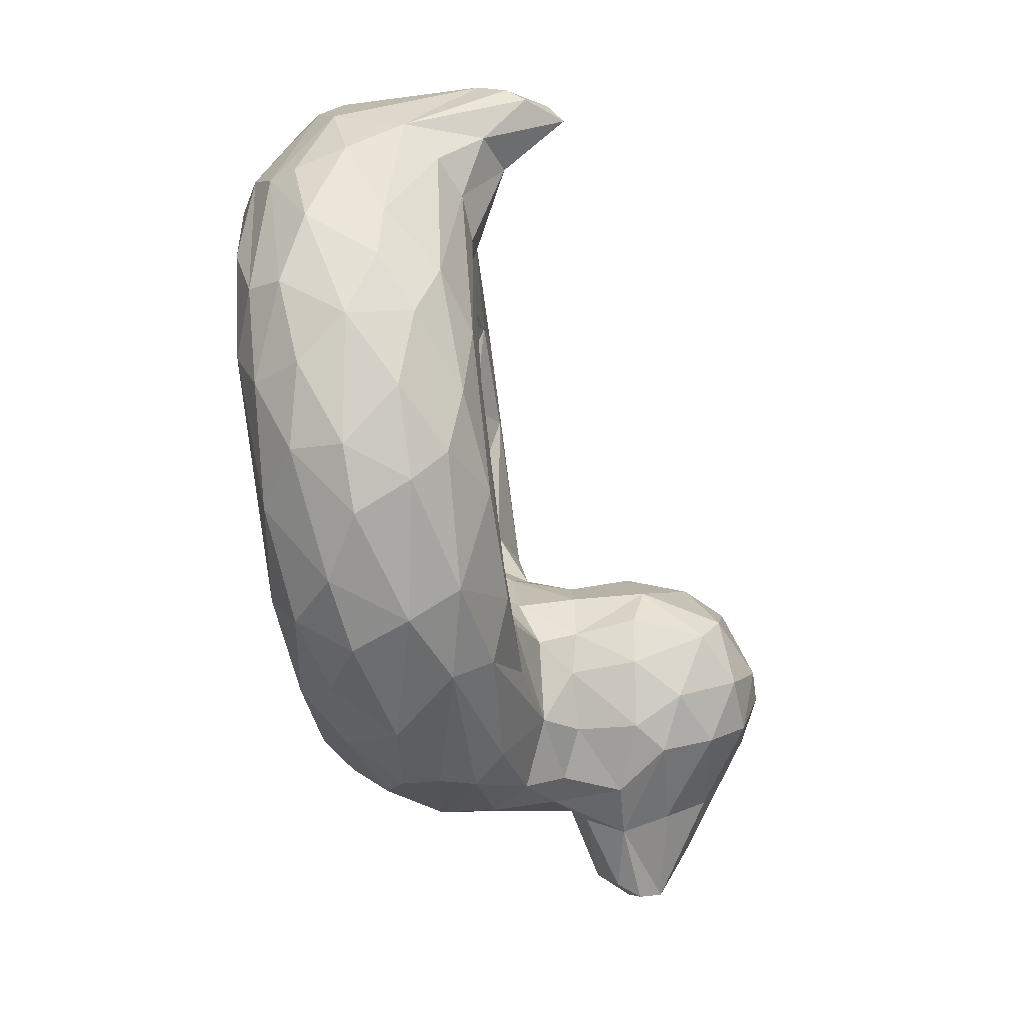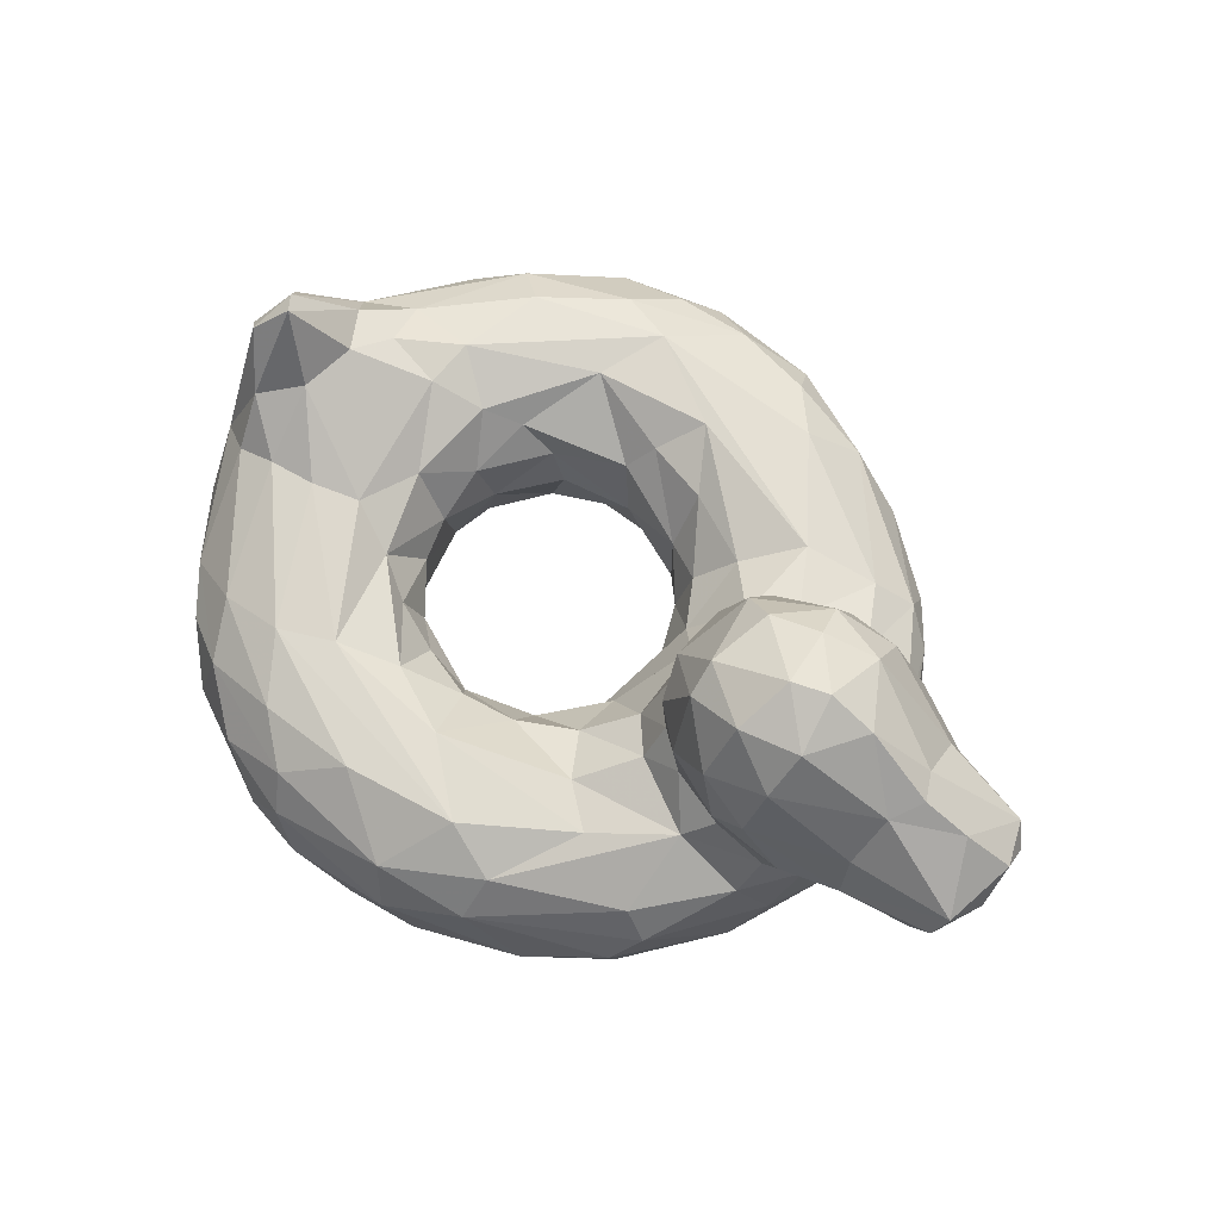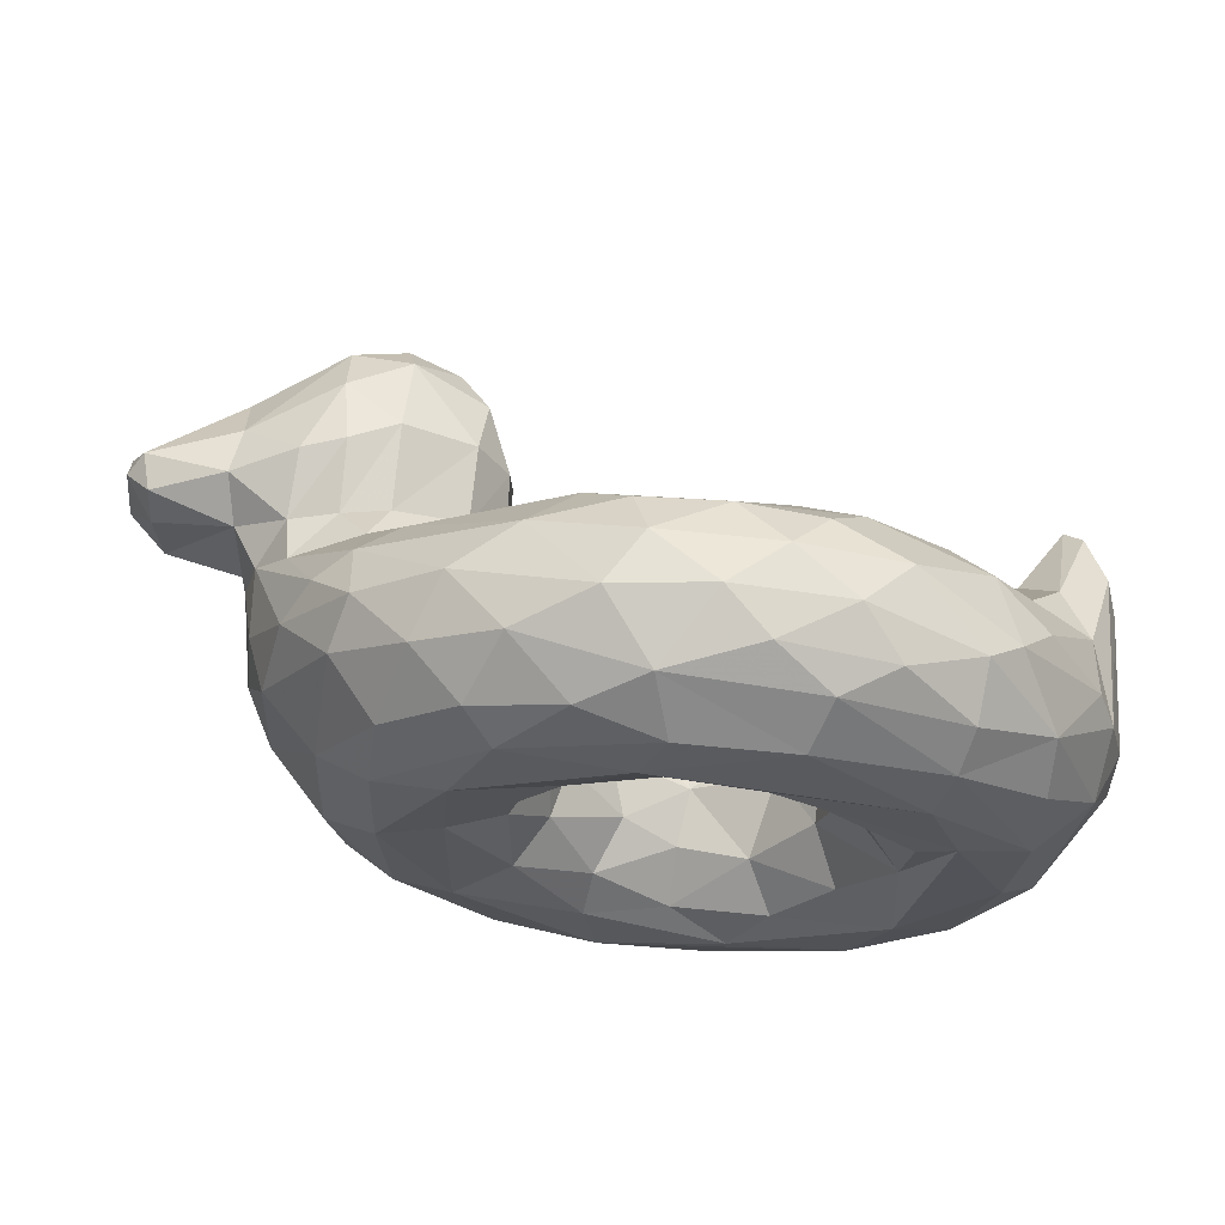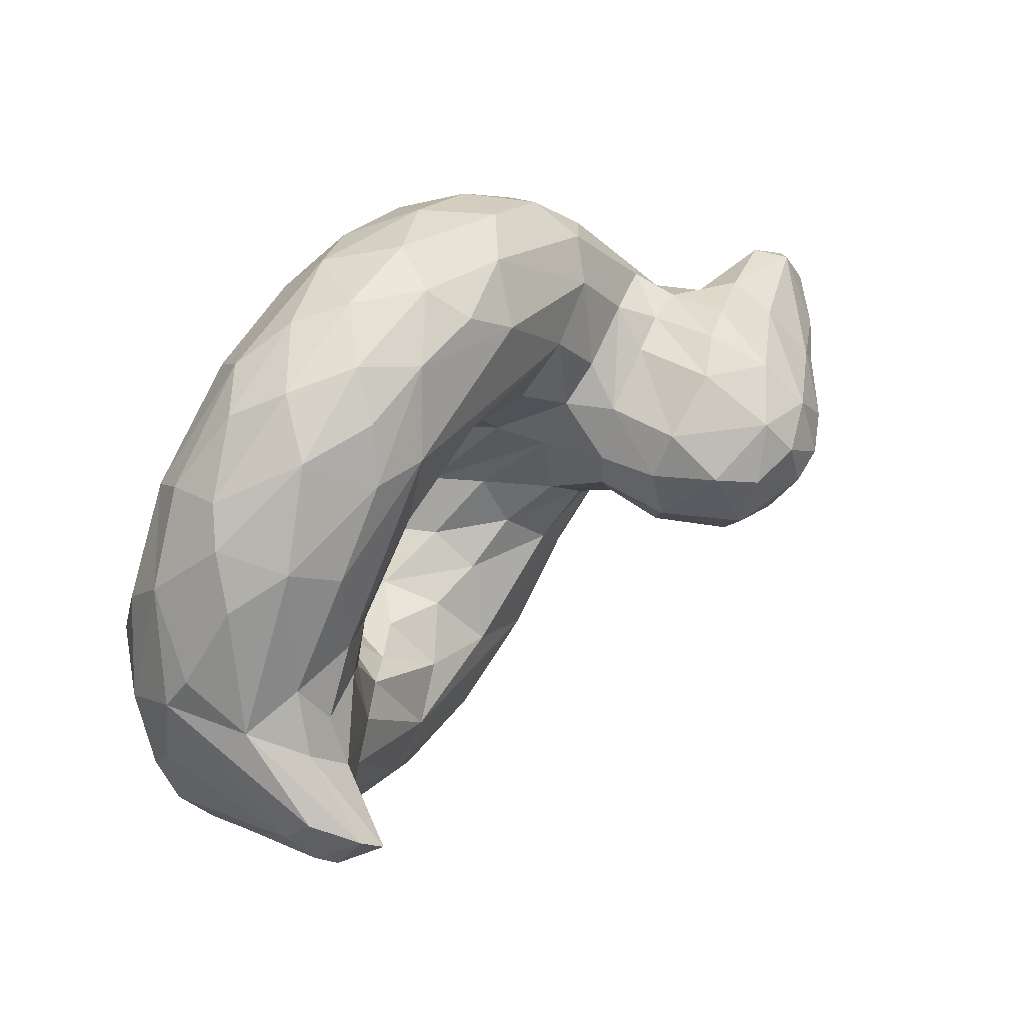
<metadata>
{"format":"obj","ext":"obj","renderer":"f3d","projection":"perspective","resolution":1024,"background":"white","views":[{"elev":-76.6,"azim":97.9,"up":"+Z"},{"elev":70.5,"azim":-139.1,"up":"+Y"},{"elev":66.6,"azim":4.4,"up":"+Z"},{"elev":54.4,"azim":122.6,"up":"+Z"}]}
</metadata>
<code>
v 0.5905 0.1315 0.2551
v 0.4467 0.2191 0.2828
v 0.6904 0.1986 0.2713
v 0.4027 0.2559 0.3301
v 0.3669 0.2744 0.293
v 0.9324 0.239 0.2782
v 0.2083 0.2375 0.2553
v 0.2535 0.1863 0.1611
v 0.6382 0.1776 0.0126
v 0.8577 0.1704 0.1155
v 0.1974 0.1381 0.2355
v 0.491 0.153 0.01516
v 0.6132 0.1162 0.001623
v 0.6838 0.1149 0.01265
v 0.8076 0.1327 0.06631
v 0.9028 0.0982 0.1618
v 0.2493 0.04024 0.274
v 0.3363 0.05655 0.1193
v 0.7657 0.07763 0.054
v 0.4949 0.03163 0.05749
v 0.9315 0.03258 0.3178
v 0.8014 0.0006854 0.2503
v 0.6797 0.01686 0.2118
v 0.7408 0.02727 0.2829
v 0.4537 0.06854 0.3208
v 0.7155 0.08253 0.3178
v 0.3622 0.317 0.3215
v 0.1655 0.2657 0.3076
v 0.2592 0.3726 0.2682
v 0.1198 0.3418 0.2993
v 0.2194 0.4578 0.2976
v 0.04519 0.3263 0.3208
v 0.9774 0.3422 0.3652
v 0.4722 0.1931 0.4999
v 0.7643 0.2379 0.486
v 0.3887 0.265 0.4855
v 0.8224 0.2597 0.5249
v 0.4746 0.2446 0.6953
v 0.1915 0.2419 0.5135
v 0.5374 0.1773 0.7754
v 0.1805 0.1146 0.487
v 0.5017 0.1221 0.7779
v 0.604 0.1264 0.7877
v 0.7232 0.129 0.7647
v 0.8389 0.1143 0.6976
v 0.9774 0.1316 0.5072
v 0.2419 0.04627 0.5116
v 0.5516 0.05284 0.7614
v 0.9678 0.0728 0.4615
v 0.8196 0.02267 0.6416
v 0.8029 0.003184 0.5949
v 0.6575 0.006277 0.6117
v 0.235 0.2953 0.509
v 0.1831 0.2906 0.4964
v 0.2349 0.371 0.5216
v 0.1182 0.3413 0.4888
v 0.2204 0.4927 0.4633
v 0.9633 0.3668 0.4132
v 0.9845 0.3153 0.4331
v 0.2286 0.5217 0.397
v 0.1029 0.4497 0.3946
v 0.1279 0.2821 0.3663
v 0.0377 0.3079 0.4299
v 0.1373 0.2471 0.4079
v 0.4682 0.122 0.3248
v 0.1553 0.1433 0.4189
v 0.2372 0.03344 0.3689
v 0.5089 0.2081 0.2486
v 0.5718 0.1972 0.2369
v 0.6381 0.1726 0.2559
v 0.6766 0.1426 0.2852
v 0.718 0.1546 0.3352
v 0.552 0.2495 0.1764
v 0.7348 0.22 0.2955
v 0.4114 0.2508 0.2304
v 0.6975 0.2551 0.1802
v 0.7555 0.2546 0.1498
v 0.7898 0.2489 0.3157
v 0.8367 0.2633 0.2938
v 0.3639 0.2536 0.1955
v 0.5968 0.2514 0.08801
v 0.7074 0.2389 0.08273
v 0.8279 0.2309 0.1455
v 0.8879 0.2596 0.2845
v 0.2811 0.2205 0.1686
v 0.412 0.186 0.05707
v 0.656 0.217 0.04085
v 0.5111 0.2089 0.03617
v 0.7972 0.2015 0.08604
v 0.9729 0.2068 0.2977
v 0.1781 0.1961 0.2727
v 0.2737 0.1496 0.1302
v 0.3505 0.1165 0.07482
v 0.7325 0.1776 0.03723
v 0.9603 0.144 0.2441
v 0.245 0.08382 0.1993
v 0.2726 0.1076 0.1406
v 0.4138 0.05622 0.06673
v 0.5443 0.07813 0.0133
v 0.6819 0.05884 0.03266
v 0.8428 0.06567 0.1146
v 0.9451 0.08675 0.2374
v 0.3962 0.01492 0.1323
v 0.6171 0.01833 0.06361
v 0.7442 0.02701 0.08654
v 0.9351 0.05673 0.2559
v 0.8343 0.02887 0.149
v 0.3599 0.0002969 0.2656
v 0.2978 0.0153 0.2474
v 0.5035 0.001899 0.1204
v 0.4898 0.00902 0.1978
v 0.5769 0.02281 0.2
v 0.6385 0.001842 0.1529
v 0.5805 0.07284 0.2424
v 0.5247 0.09297 0.2651
v 0.324 0.3076 0.2965
v 0.2017 0.2812 0.2843
v 0.3293 0.3809 0.2911
v 0.3697 0.3862 0.3225
v 0.1809 0.3443 0.2759
v 0.2244 0.4007 0.2713
v 0.2783 0.4936 0.3208
v 0.2842 0.4273 0.2819
v 0.1254 0.3947 0.3155
v 0.9441 0.2905 0.3233
v 0.903 0.3081 0.3613
v 0.4531 0.1405 0.4264
v 0.4789 0.1368 0.4797
v 0.5198 0.1708 0.5227
v 0.5934 0.1356 0.5334
v 0.6683 0.1452 0.5096
v 0.6867 0.1878 0.5122
v 0.7358 0.1892 0.4406
v 0.4387 0.2007 0.4486
v 0.4391 0.2354 0.5328
v 0.5217 0.2275 0.566
v 0.5938 0.2273 0.5782
v 0.6126 0.1976 0.551
v 0.7243 0.2199 0.5066
v 0.3901 0.2549 0.5889
v 0.5639 0.254 0.6273
v 0.6668 0.255 0.6772
v 0.8206 0.261 0.4681
v 0.3433 0.2717 0.5167
v 0.311 0.2391 0.6093
v 0.7274 0.2419 0.692
v 0.8079 0.2477 0.623
v 0.8975 0.2467 0.5262
v 0.8825 0.2738 0.4747
v 0.27 0.2037 0.6297
v 0.428 0.1967 0.7324
v 0.6093 0.2196 0.751
v 0.5213 0.222 0.7424
v 0.6948 0.2144 0.7402
v 0.8476 0.2107 0.6521
v 0.9585 0.2212 0.5017
v 0.2018 0.1523 0.5646
v 0.2315 0.1816 0.6044
v 0.2753 0.1476 0.6598
v 0.6601 0.1749 0.7732
v 0.8714 0.138 0.6683
v 0.9033 0.1715 0.6205
v 0.2575 0.1019 0.6256
v 0.4221 0.0885 0.7442
v 0.3354 0.09034 0.6943
v 0.6491 0.08301 0.7749
v 0.7627 0.08268 0.7383
v 0.832 0.05636 0.6754
v 0.9119 0.07991 0.6036
v 0.2976 0.01513 0.5398
v 0.3066 0.04031 0.6175
v 0.3874 0.03765 0.6882
v 0.4833 0.03044 0.7259
v 0.7057 0.04856 0.7412
v 0.91 0.03984 0.5543
v 0.3722 0.0009186 0.5695
v 0.416 0.01057 0.6593
v 0.5409 0.000137 0.6541
v 0.5678 0.009656 0.7083
v 0.9082 0.0166 0.4738
v 0.3623 0.0042 0.4548
v 0.4759 0.01001 0.5796
v 0.5731 0.02457 0.5855
v 0.8004 0.006523 0.4782
v 0.4234 0.02834 0.4806
v 0.4536 0.07133 0.4645
v 0.5142 0.0412 0.5505
v 0.5717 0.0789 0.5422
v 0.6334 0.07193 0.54
v 0.6754 0.02382 0.5669
v 0.7514 0.03105 0.4807
v 0.5137 0.09903 0.5152
v 0.7262 0.08796 0.4441
v 0.3567 0.3119 0.4721
v 0.2851 0.3937 0.5142
v 0.1892 0.36 0.5153
v 0.3583 0.3924 0.4773
v 0.2235 0.4401 0.5016
v 0.1254 0.3946 0.4729
v 0.02822 0.3664 0.4656
v 0.9312 0.2822 0.4723
v 0.7323 0.164 0.3812
v 0.4096 0.2487 0.4205
v 0.1536 0.174 0.3387
v 0.9964 0.2903 0.4006
v 0.9905 0.1302 0.3235
v 0.1739 0.1082 0.3522
v 0.992 0.1085 0.3841
v 0.295 0.003874 0.4231
v 0.8935 0.006296 0.3763
v 0.8364 0.0003886 0.5077
v 0.417 0.04272 0.3943
v 0.7382 0.07856 0.3993
v 0.3901 0.3206 0.3718
v 0.3876 0.4016 0.3659
v 0.342 0.4861 0.3592
v 0.2147 0.4994 0.3384
v 0.2665 0.5209 0.3818
v 0.1197 0.4421 0.359
v 0.04237 0.3034 0.3653
v 0.01756 0.3756 0.3383
v 0.004726 0.3377 0.3807
v 0.0252 0.3506 0.3226
v 0.9901 0.3219 0.3765
v 0.9458 0.3821 0.3927
v 0.7179 0.137 0.4477
v 0.7703 0.2256 0.3872
v 0.1577 0.1766 0.4659
v 0.9966 0.1353 0.4301
v 0.7936 0.01632 0.3862
v 0.4501 0.1127 0.3756
v 0.3899 0.3178 0.4183
v 0.1253 0.2978 0.4545
v 0.3883 0.3867 0.4303
v 0.329 0.4948 0.4282
v 0.3616 0.4554 0.441
v 0.2757 0.5101 0.4431
v 0.1188 0.4478 0.4221
v 0.03754 0.3268 0.464
v 0.01016 0.3501 0.4462
v 0.8974 0.3042 0.4252
v 0.4476 0.1845 0.3398
v 0.5078 0.1527 0.2785
v 0.6338 0.2326 0.2091
v 0.4732 0.2527 0.1157
v 0.2852 0.2683 0.2558
v 0.4105 0.2286 0.09704
v 0.8961 0.1805 0.1638
v 0.4635 0.08965 0.02728
v 0.7627 0.004152 0.1519
v 0.861 0.00972 0.2351
v 0.4199 0.02257 0.2974
v 0.4983 0.0381 0.2434
v 0.6541 0.06279 0.2511
v 0.26 0.3052 0.2808
v 0.3384 0.4638 0.3246
v 0.6914 0.2521 0.5986
v 0.2672 0.262 0.5384
v 0.7694 0.1801 0.7327
v 0.1533 0.2517 0.4619
v 0.3632 0.1511 0.7196
v 0.96 0.1495 0.5439
v 0.6858 0.01135 0.6974
v 0.6882 0.07312 0.5092
v 0.284 0.3042 0.5043
v 0.2863 0.4779 0.4808
v 0.1305 0.2997 0.3255
v 0.1777 0.4995 0.4002
v 0.05401 0.4215 0.4021
v 0.007186 0.3799 0.4171
f 242 243 2
f 243 115 1
f 243 1 68
f 202 74 72
f 75 68 73
f 2 68 75
f 73 68 69
f 69 70 244
f 70 3 244
f 3 72 74
f 74 227 78
f 245 80 73
f 75 73 80
f 77 245 76
f 5 75 246
f 75 80 246
f 80 247 246
f 247 80 245
f 83 82 77
f 84 77 79
f 247 85 246
f 8 85 86
f 88 247 245
f 9 88 87
f 81 82 87
f 89 83 248
f 6 83 84
f 83 6 248
f 91 8 11
f 86 88 12
f 93 86 12
f 14 13 9
f 15 94 89
f 9 94 14
f 10 15 89
f 95 16 248
f 248 16 10
f 248 90 95
f 92 97 11
f 96 97 18
f 97 92 93
f 97 93 18
f 249 93 12
f 93 249 98
f 249 12 99
f 13 99 12
f 101 19 15
f 101 15 16
f 95 102 16
f 102 95 206
f 17 96 109
f 18 103 109
f 18 98 103
f 98 249 20
f 20 249 99
f 105 104 100
f 19 101 105
f 107 105 101
f 101 16 106
f 21 251 107
f 109 103 108
f 20 110 103
f 110 20 104
f 251 250 107
f 250 251 22
f 111 108 110
f 110 113 111
f 110 250 113
f 113 22 23
f 253 25 252
f 25 253 115
f 114 112 254
f 65 231 25
f 65 25 115
f 243 65 115
f 71 26 72
f 5 246 116
f 246 117 255
f 116 255 29
f 118 123 256
f 118 29 123
f 121 120 30
f 124 30 221
f 223 221 30
f 32 223 30
f 125 90 6
f 125 6 84
f 79 126 84
f 225 125 126
f 127 134 128
f 129 130 192
f 129 138 130
f 138 132 130
f 133 226 132
f 135 134 36
f 135 34 134
f 136 34 135
f 137 257 138
f 138 139 132
f 139 138 257
f 35 133 139
f 140 135 36
f 140 141 135
f 135 141 136
f 141 257 137
f 143 35 37
f 152 142 38
f 146 147 142
f 37 142 147
f 37 147 148
f 149 37 148
f 37 149 143
f 39 150 258
f 145 258 150
f 38 145 151
f 40 153 151
f 154 259 146
f 155 146 259
f 147 155 148
f 158 39 260
f 150 39 158
f 150 158 159
f 261 150 159
f 151 150 261
f 43 40 42
f 160 152 40
f 40 43 160
f 44 160 43
f 160 44 259
f 161 259 45
f 159 157 163
f 171 165 163
f 164 261 165
f 48 166 43
f 45 168 169
f 169 49 46
f 163 47 171
f 172 171 177
f 170 177 171
f 172 165 171
f 168 167 174
f 174 50 168
f 169 168 50
f 175 180 49
f 176 170 209
f 177 179 173
f 179 178 263
f 176 209 181
f 182 176 181
f 176 182 178
f 183 178 182
f 52 178 183
f 178 52 51
f 211 51 52
f 212 186 185
f 186 187 185
f 190 183 189
f 128 186 127
f 192 130 188
f 130 131 264
f 194 144 36
f 144 194 258
f 258 53 39
f 195 265 197
f 55 53 195
f 265 195 53
f 56 54 196
f 266 197 236
f 198 266 57
f 55 195 198
f 199 198 57
f 199 200 56
f 239 56 200
f 58 156 59
f 201 241 149
f 225 201 58
f 241 201 225
f 65 127 231
f 74 202 227
f 204 66 62
f 64 62 66
f 91 204 28
f 229 208 206
f 21 208 49
f 208 21 106
f 108 209 109
f 211 22 210
f 252 212 181
f 252 25 212
f 5 27 4
f 27 214 4
f 28 62 267
f 28 267 30
f 215 256 216
f 236 215 216
f 218 216 122
f 31 217 122
f 60 218 217
f 122 217 218
f 268 219 61
f 267 220 32
f 219 124 221
f 223 220 222
f 223 222 221
f 224 205 90
f 78 241 126
f 58 224 33
f 33 225 58
f 134 127 65
f 65 203 134
f 35 227 133
f 203 232 36
f 203 36 134
f 143 241 78
f 64 66 228
f 228 41 157
f 157 260 228
f 207 41 66
f 41 207 47
f 67 47 207
f 67 209 47
f 209 170 47
f 180 210 21
f 180 21 49
f 180 211 210
f 230 184 191
f 191 213 230
f 127 186 231
f 231 186 212
f 193 226 213
f 226 202 213
f 39 54 260
f 64 233 62
f 228 260 64
f 233 260 54
f 54 56 233
f 232 234 194
f 236 197 234
f 237 218 60
f 237 60 57
f 237 57 266
f 237 266 235
f 268 238 57
f 233 239 63
f 238 200 199
f 270 240 200
f 239 240 63
f 224 59 205
f 46 205 59
f 59 224 58
f 243 242 65
f 243 68 2
f 68 1 69
f 1 70 69
f 70 1 71
f 3 70 71
f 72 3 71
f 242 2 4
f 244 73 69
f 74 244 3
f 4 2 5
f 75 5 2
f 76 73 244
f 73 76 245
f 76 244 74
f 74 78 76
f 79 76 78
f 79 77 76
f 245 77 81
f 81 77 82
f 77 84 83
f 7 246 85
f 85 8 7
f 247 86 85
f 88 86 247
f 245 81 88
f 87 88 81
f 89 87 82
f 87 89 94
f 9 87 94
f 83 89 82
f 10 89 248
f 90 248 6
f 91 7 8
f 11 8 92
f 86 92 8
f 86 93 92
f 88 9 12
f 12 9 13
f 14 94 15
f 15 10 16
f 95 90 206
f 207 11 96
f 96 11 97
f 96 17 207
f 98 18 93
f 14 100 13
f 13 100 99
f 19 14 15
f 14 19 100
f 206 106 102
f 17 109 67
f 109 96 18
f 20 103 98
f 20 99 104
f 100 104 99
f 19 105 100
f 250 105 107
f 102 106 16
f 107 101 106
f 107 106 21
f 110 108 103
f 250 110 104
f 250 104 105
f 251 21 210
f 251 210 22
f 108 111 252
f 111 113 112
f 23 112 113
f 22 113 250
f 24 23 22
f 22 230 24
f 252 111 253
f 111 112 253
f 115 253 114
f 253 112 114
f 112 23 254
f 23 24 254
f 254 24 26
f 230 26 24
f 115 114 1
f 114 254 1
f 71 1 254
f 26 71 254
f 72 26 213
f 5 116 27
f 255 116 246
f 117 246 7
f 28 117 7
f 27 116 118
f 27 118 119
f 29 118 116
f 120 255 117
f 120 29 255
f 117 28 120
f 30 120 28
f 120 121 29
f 119 118 256
f 123 29 121
f 121 31 123
f 122 123 31
f 122 256 123
f 30 124 121
f 31 121 124
f 31 124 219
f 90 125 33
f 84 126 125
f 33 125 225
f 134 34 128
f 129 128 34
f 129 192 128
f 132 131 130
f 132 226 131
f 136 129 34
f 137 129 136
f 129 137 138
f 35 139 257
f 132 139 133
f 137 136 141
f 141 140 142
f 257 141 142
f 257 37 35
f 142 37 257
f 145 144 258
f 144 145 140
f 140 36 144
f 38 140 145
f 142 140 38
f 142 152 146
f 201 149 148
f 151 145 150
f 38 151 153
f 153 40 152
f 38 153 152
f 160 154 152
f 154 146 152
f 147 146 155
f 156 148 155
f 156 201 148
f 260 157 158
f 157 159 158
f 261 42 151
f 40 151 42
f 160 259 154
f 259 44 45
f 259 161 155
f 161 162 155
f 161 262 162
f 155 162 156
f 262 156 162
f 262 46 156
f 41 163 157
f 163 41 47
f 163 165 159
f 159 165 261
f 261 164 42
f 48 42 164
f 43 42 48
f 44 43 166
f 167 44 166
f 166 174 167
f 44 167 45
f 168 45 167
f 169 161 45
f 262 161 169
f 169 46 262
f 175 49 169
f 170 171 47
f 165 172 164
f 173 164 172
f 177 173 172
f 164 173 48
f 48 173 179
f 48 174 166
f 263 48 179
f 263 174 48
f 263 50 174
f 50 175 169
f 180 175 50
f 170 176 177
f 178 177 176
f 177 178 179
f 51 263 178
f 51 50 263
f 211 180 51
f 51 180 50
f 181 185 182
f 52 190 211
f 211 190 184
f 190 191 184
f 185 187 182
f 183 182 187
f 188 187 192
f 183 187 188
f 190 52 183
f 189 183 188
f 189 264 190
f 190 264 191
f 191 264 193
f 193 213 191
f 128 192 186
f 187 186 192
f 188 130 189
f 264 189 130
f 226 264 131
f 193 264 226
f 265 258 194
f 53 258 265
f 54 39 53
f 194 197 265
f 196 54 55
f 53 55 54
f 197 266 195
f 266 198 195
f 196 55 198
f 57 238 199
f 198 199 196
f 56 196 199
f 156 58 201
f 143 149 241
f 65 242 203
f 4 203 242
f 203 4 214
f 7 91 28
f 11 204 91
f 11 207 204
f 207 66 204
f 206 90 205
f 205 229 206
f 106 206 208
f 67 207 17
f 109 209 67
f 209 108 181
f 181 108 252
f 22 211 230
f 213 26 230
f 231 212 25
f 202 72 213
f 62 28 204
f 232 214 215
f 119 215 27
f 214 27 215
f 256 215 119
f 235 236 216
f 216 218 235
f 256 122 216
f 268 60 217
f 217 31 219
f 219 268 217
f 220 267 62
f 30 267 32
f 61 219 269
f 219 221 269
f 221 270 269
f 220 223 32
f 63 222 220
f 270 221 222
f 90 33 224
f 79 78 126
f 226 133 202
f 133 227 202
f 232 203 214
f 227 35 143
f 143 78 227
f 41 228 66
f 205 46 229
f 229 46 49
f 208 229 49
f 230 211 184
f 185 181 212
f 232 194 36
f 233 64 260
f 234 232 215
f 197 194 234
f 234 215 236
f 218 237 235
f 236 235 266
f 57 60 268
f 268 61 238
f 56 239 233
f 63 220 233
f 62 233 220
f 269 238 61
f 270 200 269
f 200 238 269
f 240 239 200
f 240 270 222
f 240 222 63
f 59 156 46
f 225 126 241

</code>
